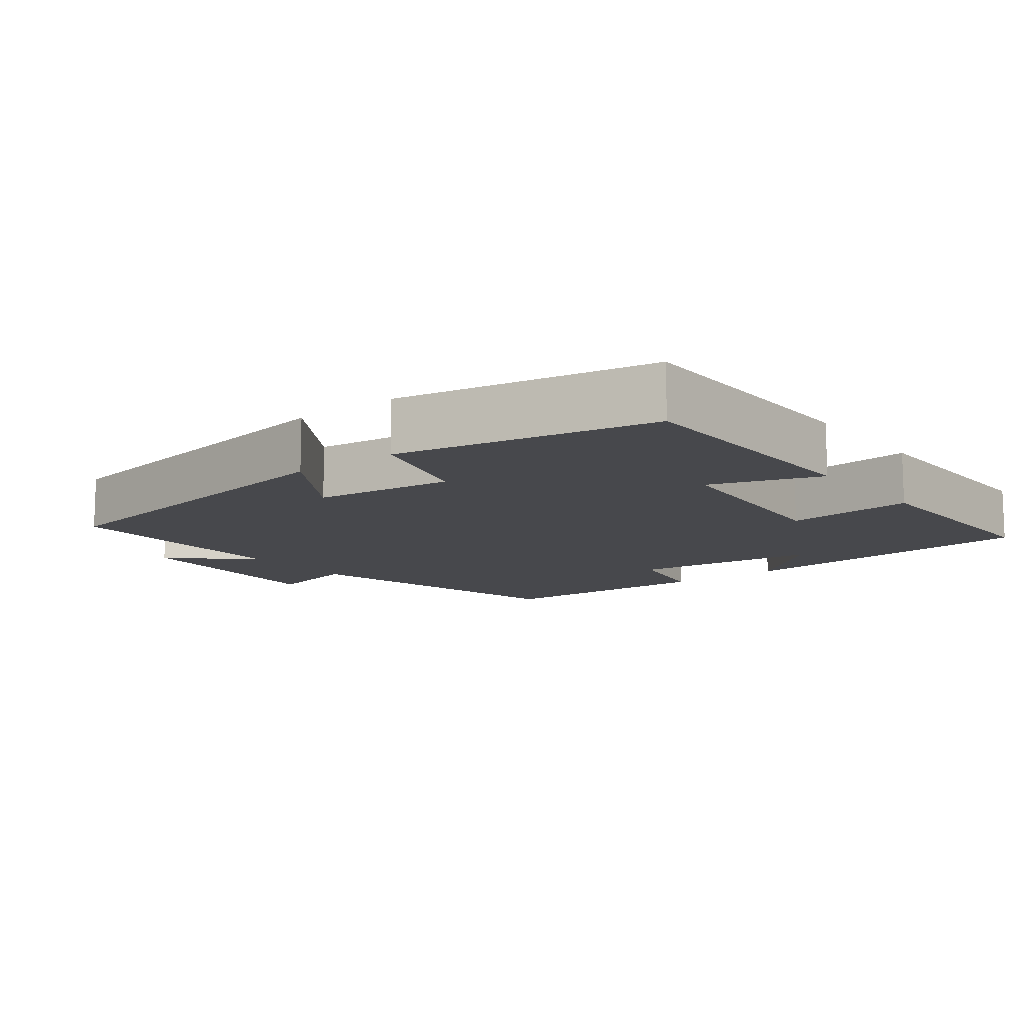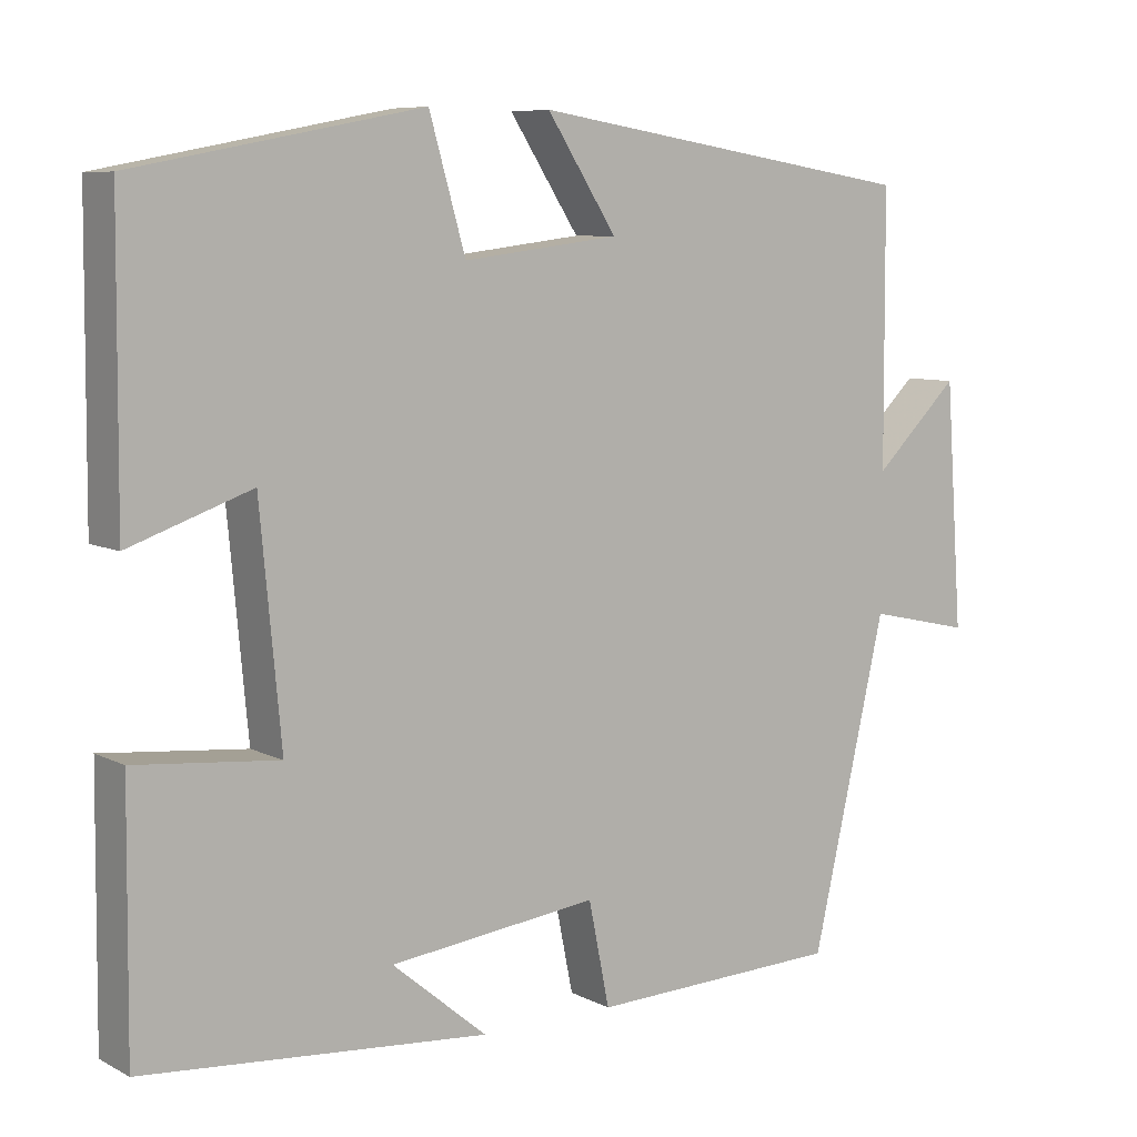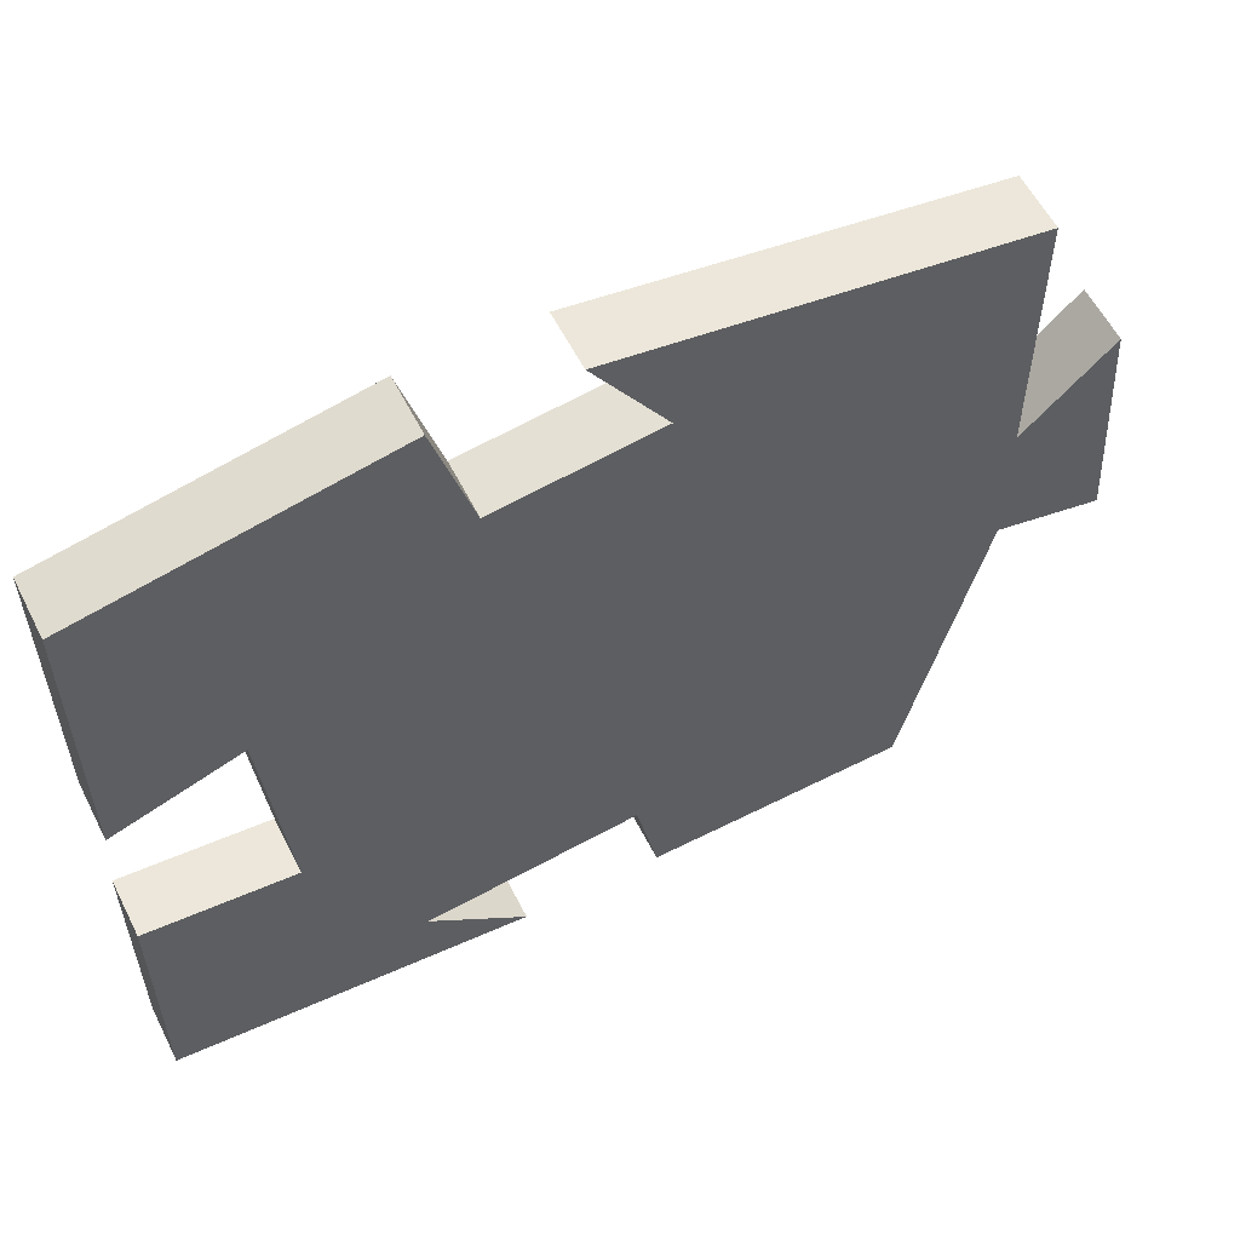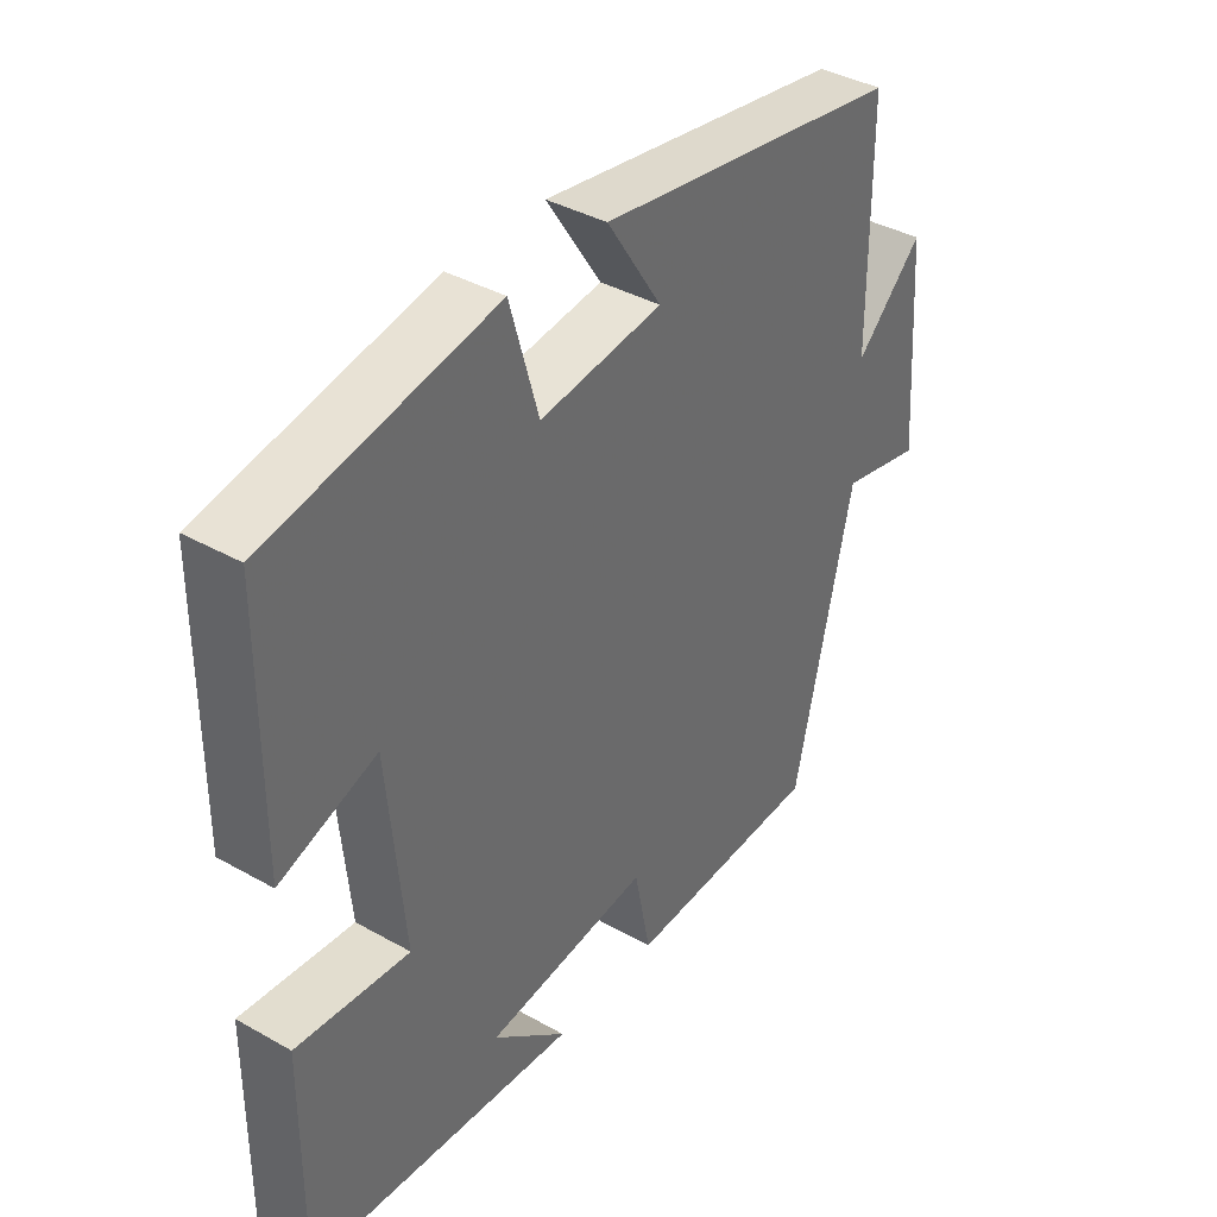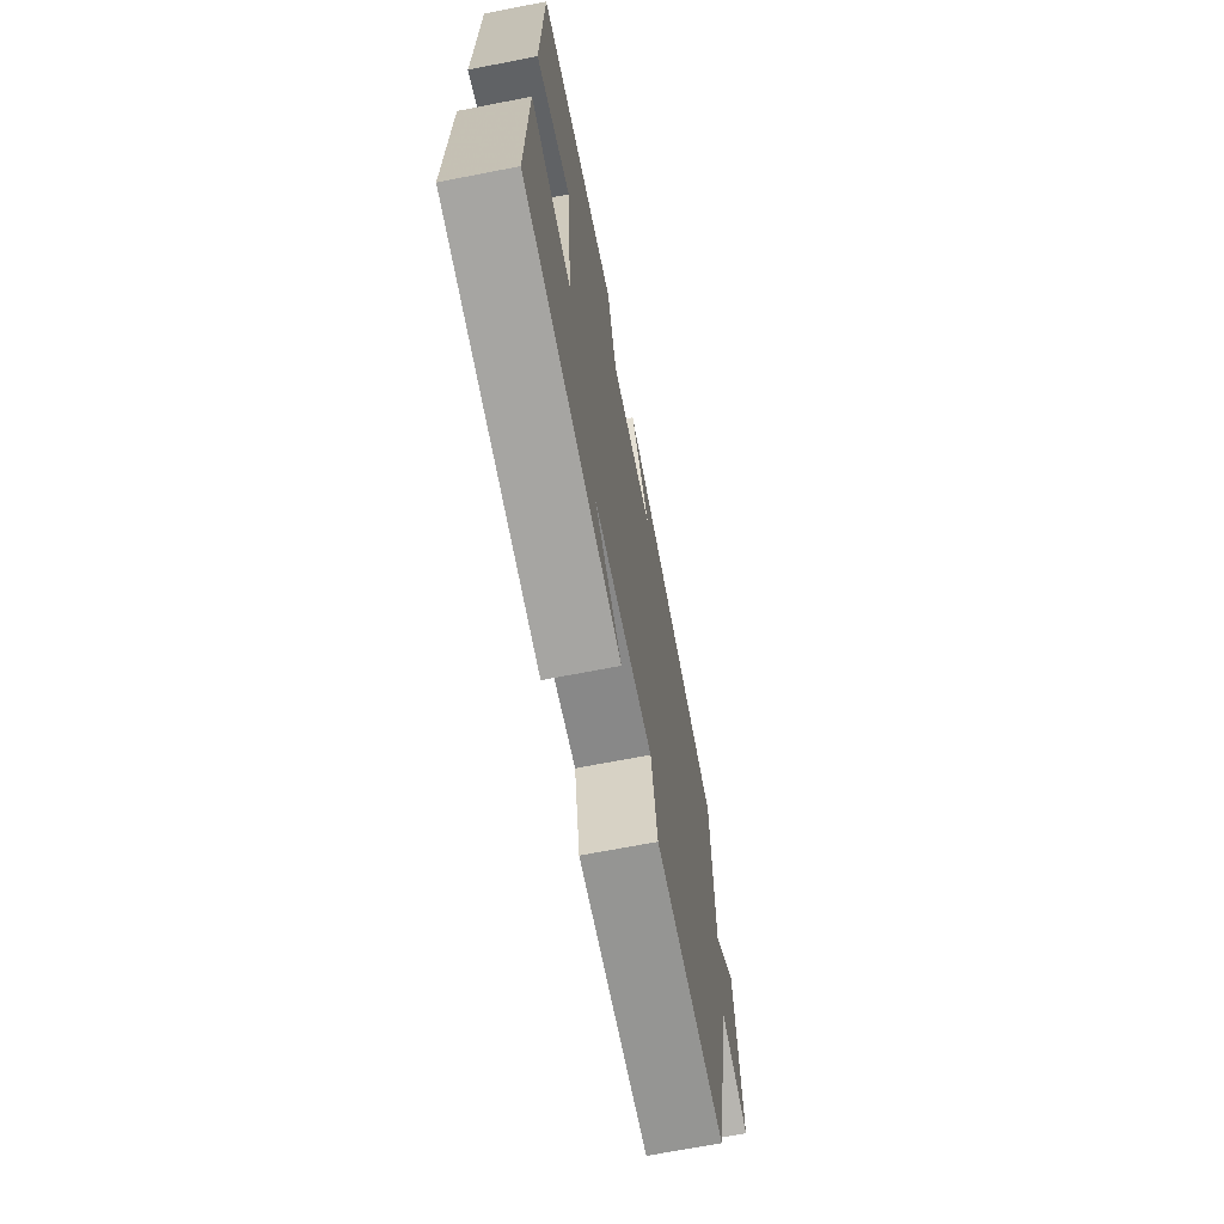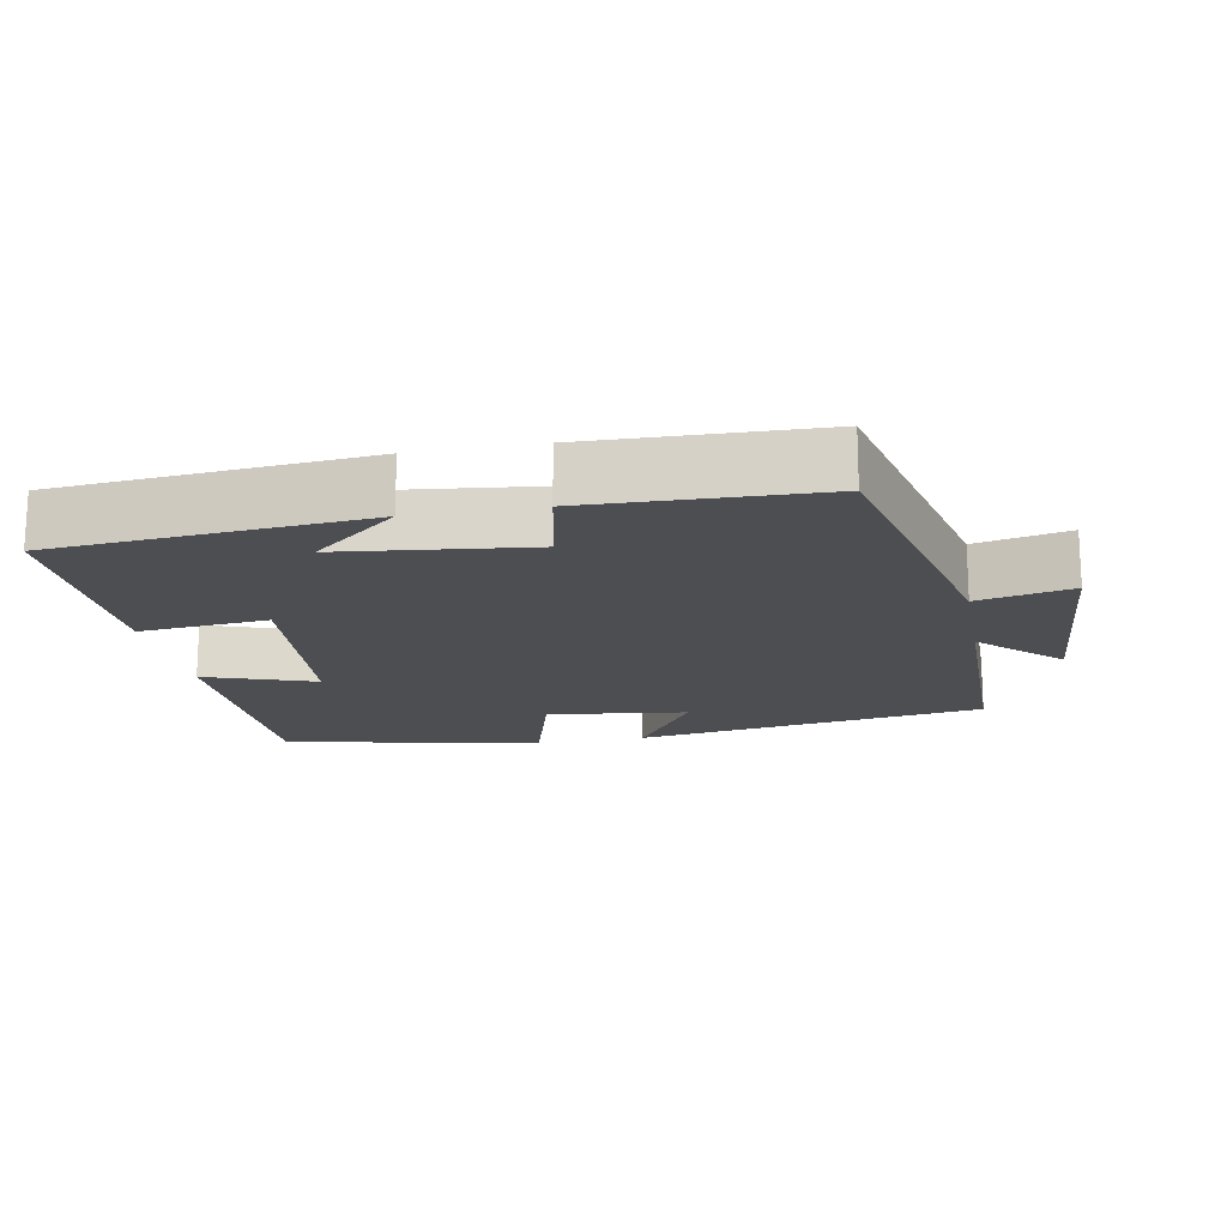
<metadata>
{"format":"obj","ext":"obj","renderer":"f3d","projection":"perspective","resolution":1024,"background":"white","views":[{"elev":-11.6,"azim":38.0,"up":"+Y"},{"elev":7.8,"azim":144.1,"up":"+Z"},{"elev":58.5,"azim":153.2,"up":"+Z"},{"elev":38.8,"azim":125.3,"up":"+Z"},{"elev":-69.1,"azim":101.0,"up":"+Z"},{"elev":-16.8,"azim":-169.4,"up":"+Y"}]}
</metadata>
<code>
v -0.498 0.07 0.423
v -0.012 0.07 0.5
v -0.099 0.07 0.366
v 0.095 0.07 0.342
v 0.14 0.07 0.5
v 0.497 0.07 0.431
v 0.5 0.07 0.066
v 0.348 0.07 0.119
v 0.322 0.07 -0.163
v 0.5 0.07 -0.146
v 0.503 0.07 -0.463
v 0.075 0.07 -0.5
v 0.193 0.07 -0.401
v -0.067 0.07 -0.371
v -0.093 0.07 -0.5
v -0.407 0.07 -0.49
v -0.5 0.07 -0.086
v -0.629 0.07 -0.115
v -0.607 0.07 0.189
v -0.5 0.07 0.086
v -0.498 0 0.423
v -0.012 0 0.5
v -0.099 0 0.366
v 0.095 0 0.342
v 0.14 0 0.5
v 0.497 0 0.431
v 0.5 0 0.066
v 0.348 0 0.119
v 0.322 0 -0.163
v 0.5 0 -0.146
v 0.503 0 -0.463
v 0.075 0 -0.5
v 0.193 0 -0.401
v -0.067 0 -0.371
v -0.093 0 -0.5
v -0.407 0 -0.49
v -0.5 0 -0.086
v -0.629 0 -0.115
v -0.607 0 0.189
v -0.5 0 0.086
f 17 18 19 20
f 17 20 1
f 16 17 1
f 15 16 1
f 14 15 1
f 13 14 1
f 10 11 12 13
f 9 10 13
f 8 9 13 1
f 6 7 8
f 5 6 8
f 4 5 8
f 3 4 8
f 3 8 1
f 1 2 3
f 40 39 38 37
f 21 40 37
f 21 37 36
f 21 36 35
f 21 35 34
f 21 34 33
f 33 32 31 30
f 33 30 29
f 21 33 29 28
f 28 27 26
f 28 26 25
f 28 25 24
f 28 24 23
f 21 28 23
f 23 22 21
f 1 21 22 2
f 2 22 23 3
f 3 23 24 4
f 4 24 25 5
f 5 25 26 6
f 6 26 27 7
f 7 27 28 8
f 8 28 29 9
f 9 29 30 10
f 10 30 31 11
f 11 31 32 12
f 12 32 33 13
f 13 33 34 14
f 14 34 35 15
f 15 35 36 16
f 16 36 37 17
f 17 37 38 18
f 18 38 39 19
f 19 39 40 20
f 20 40 21 1

</code>
